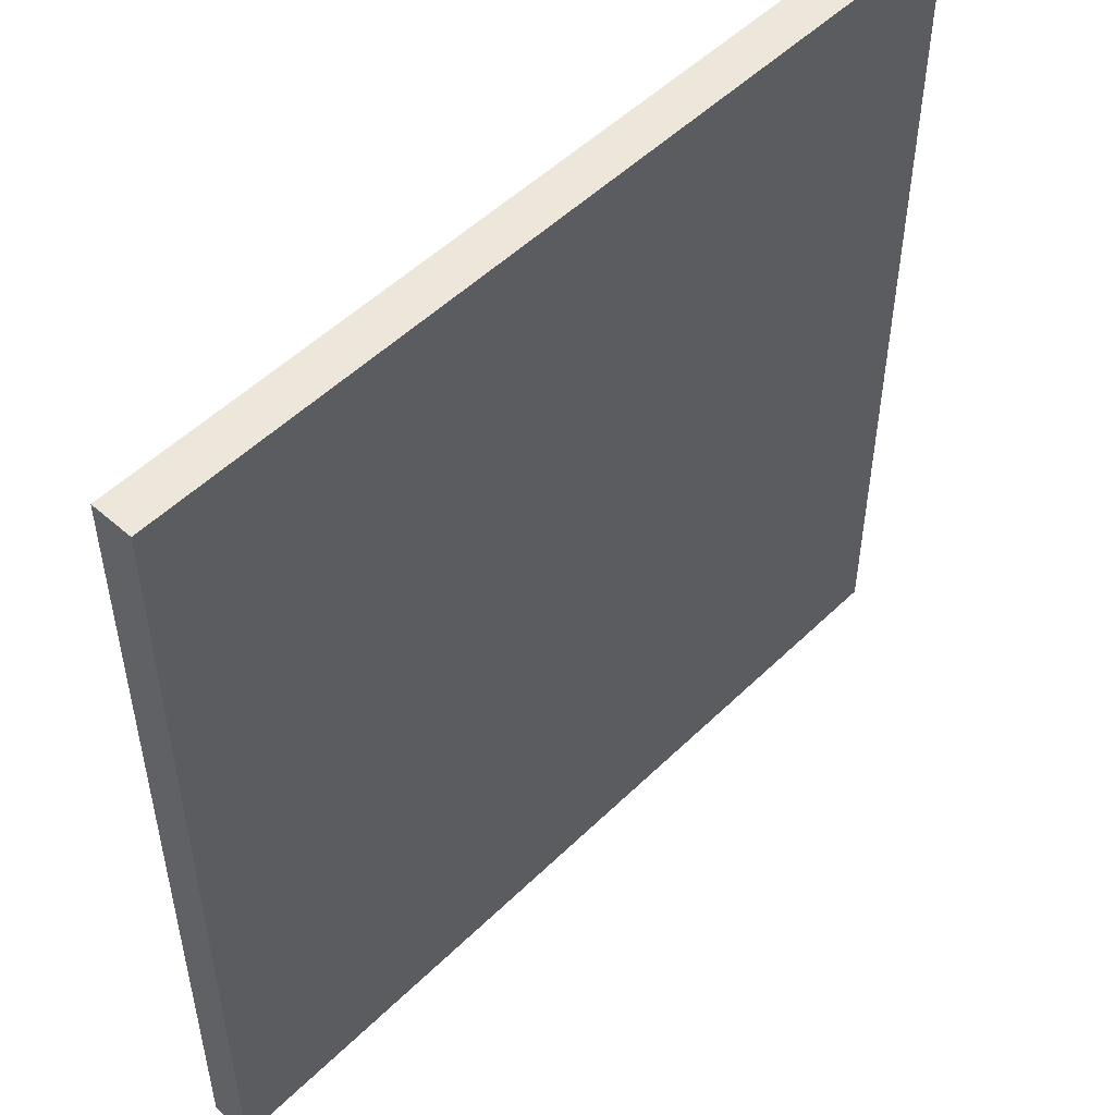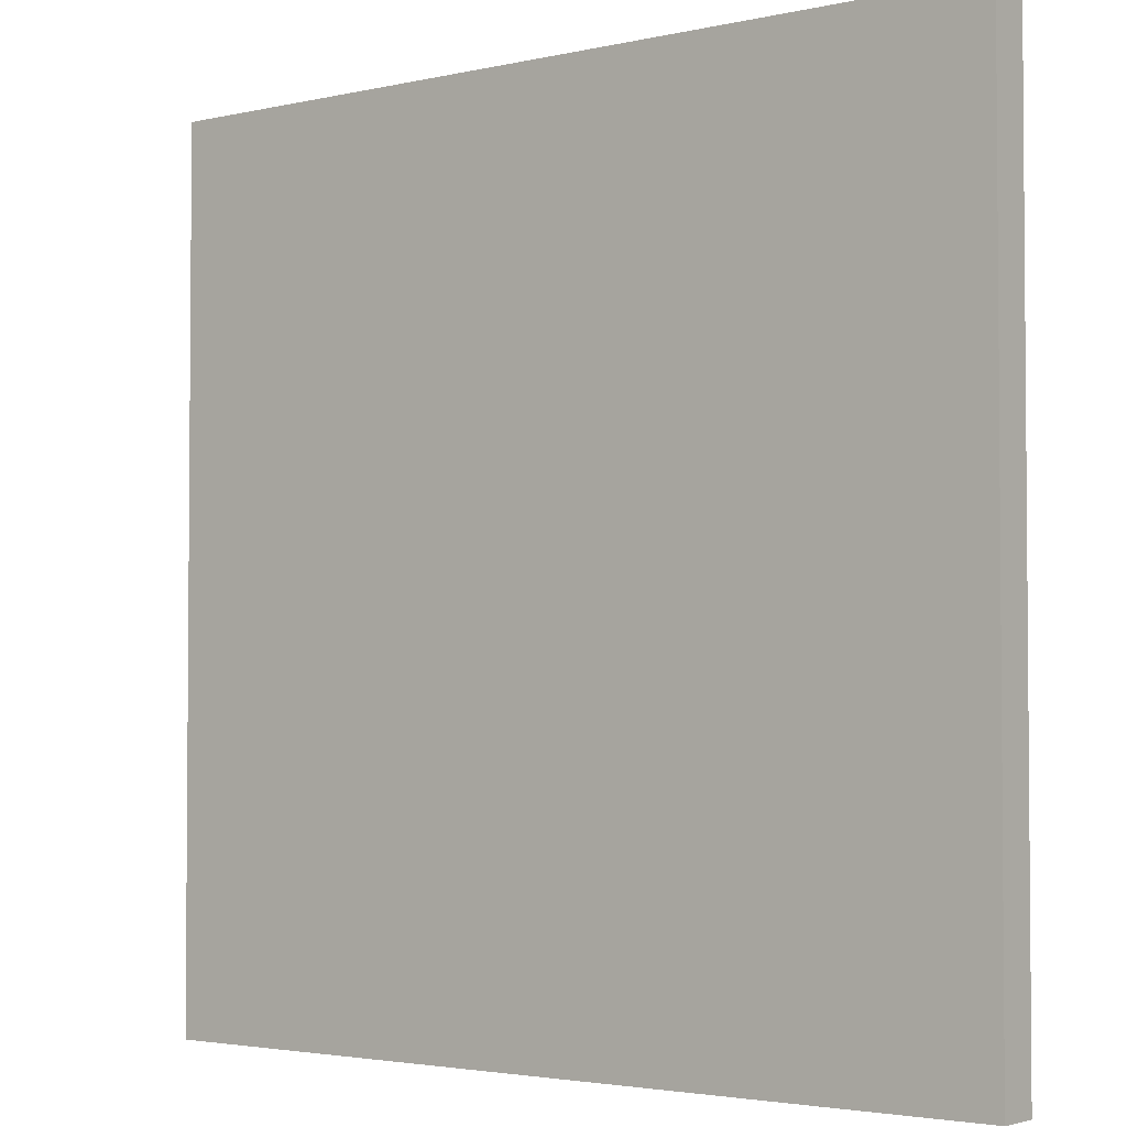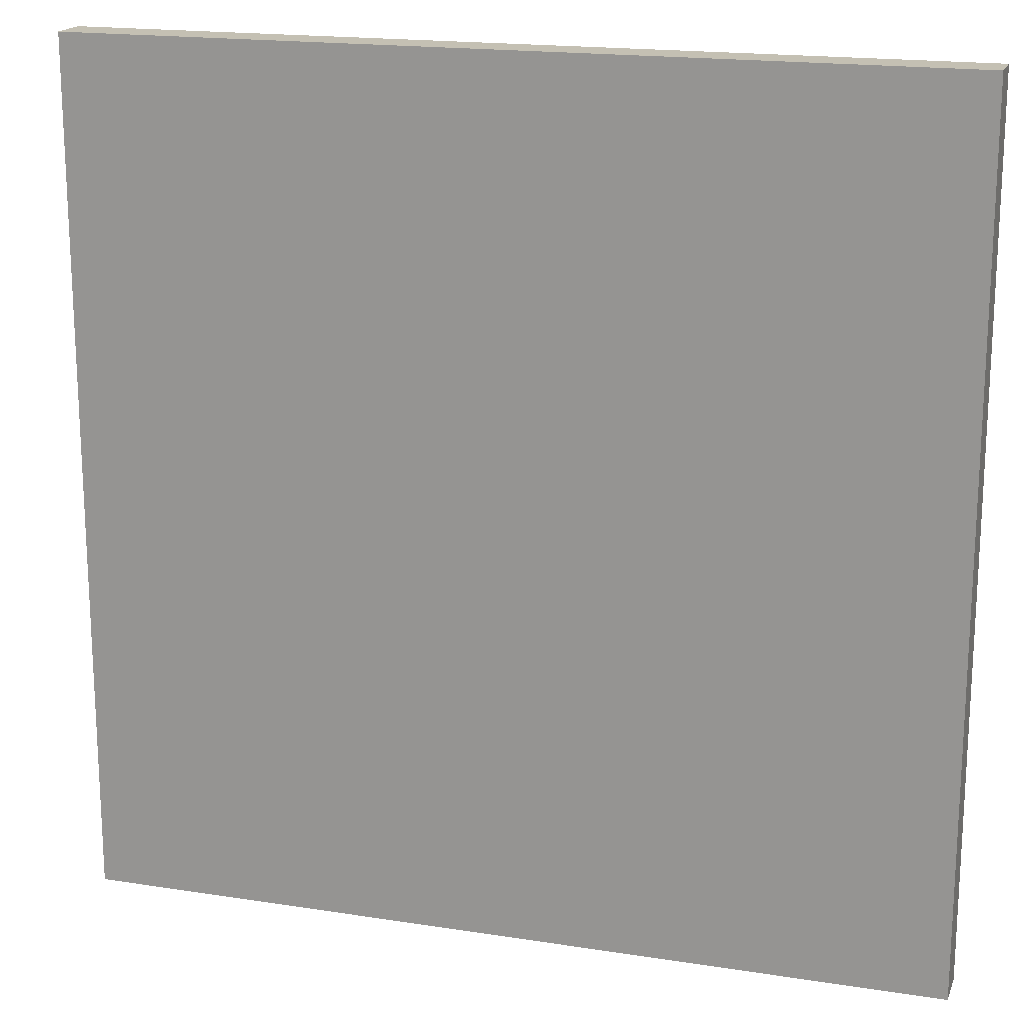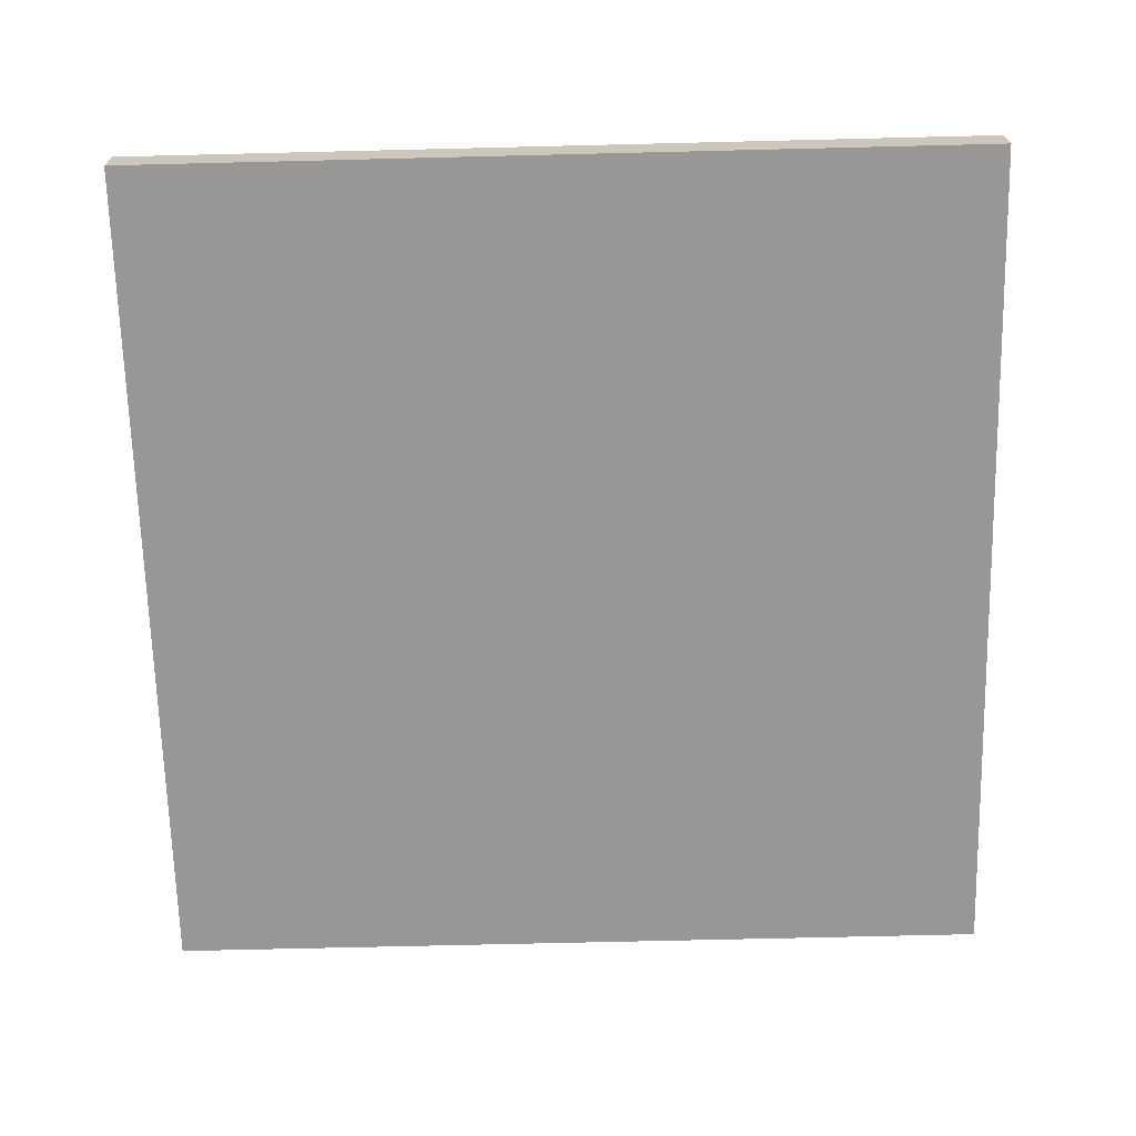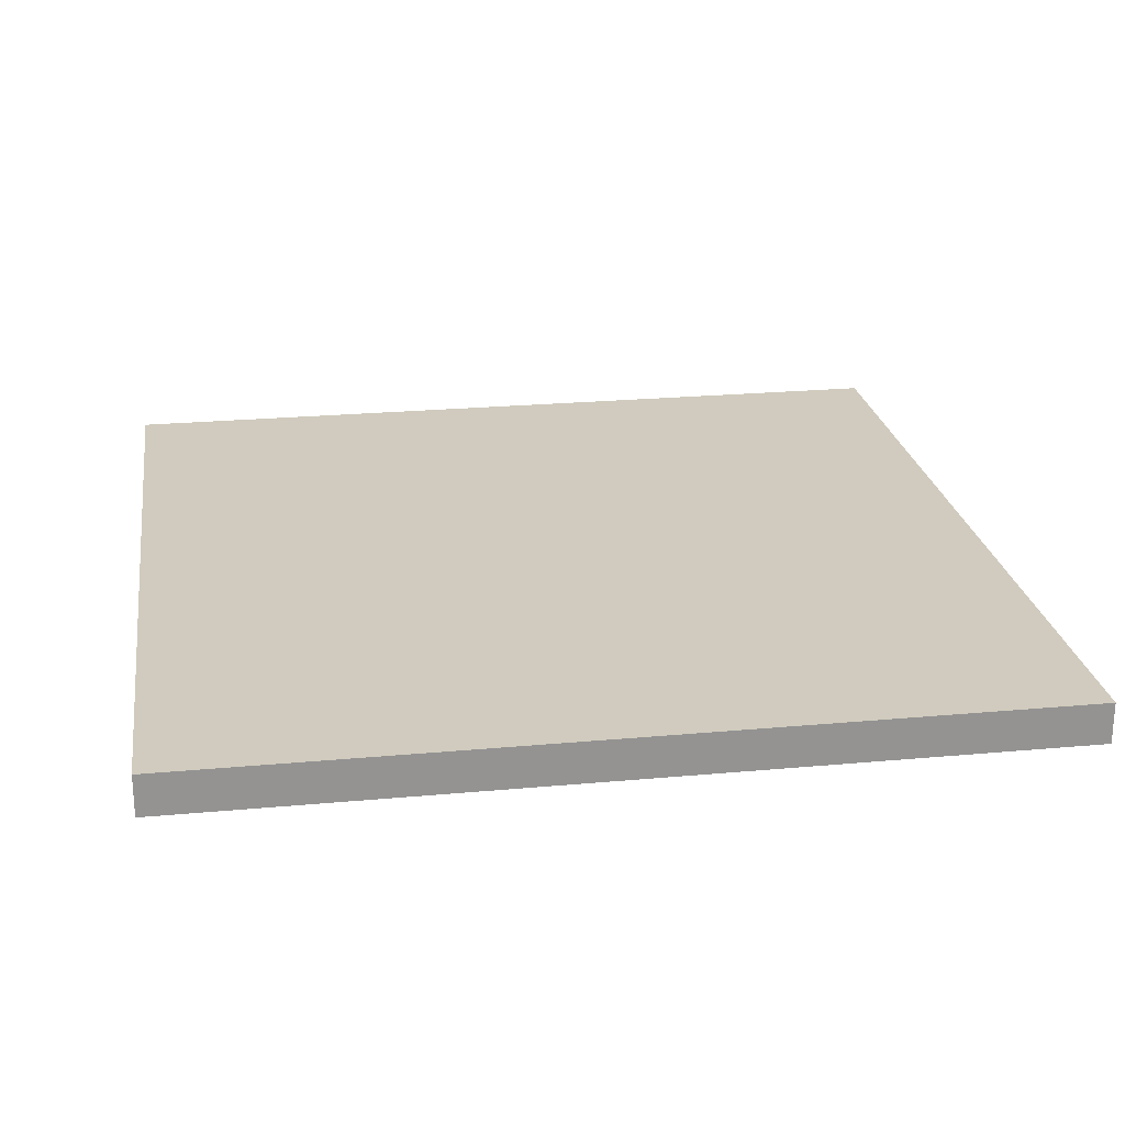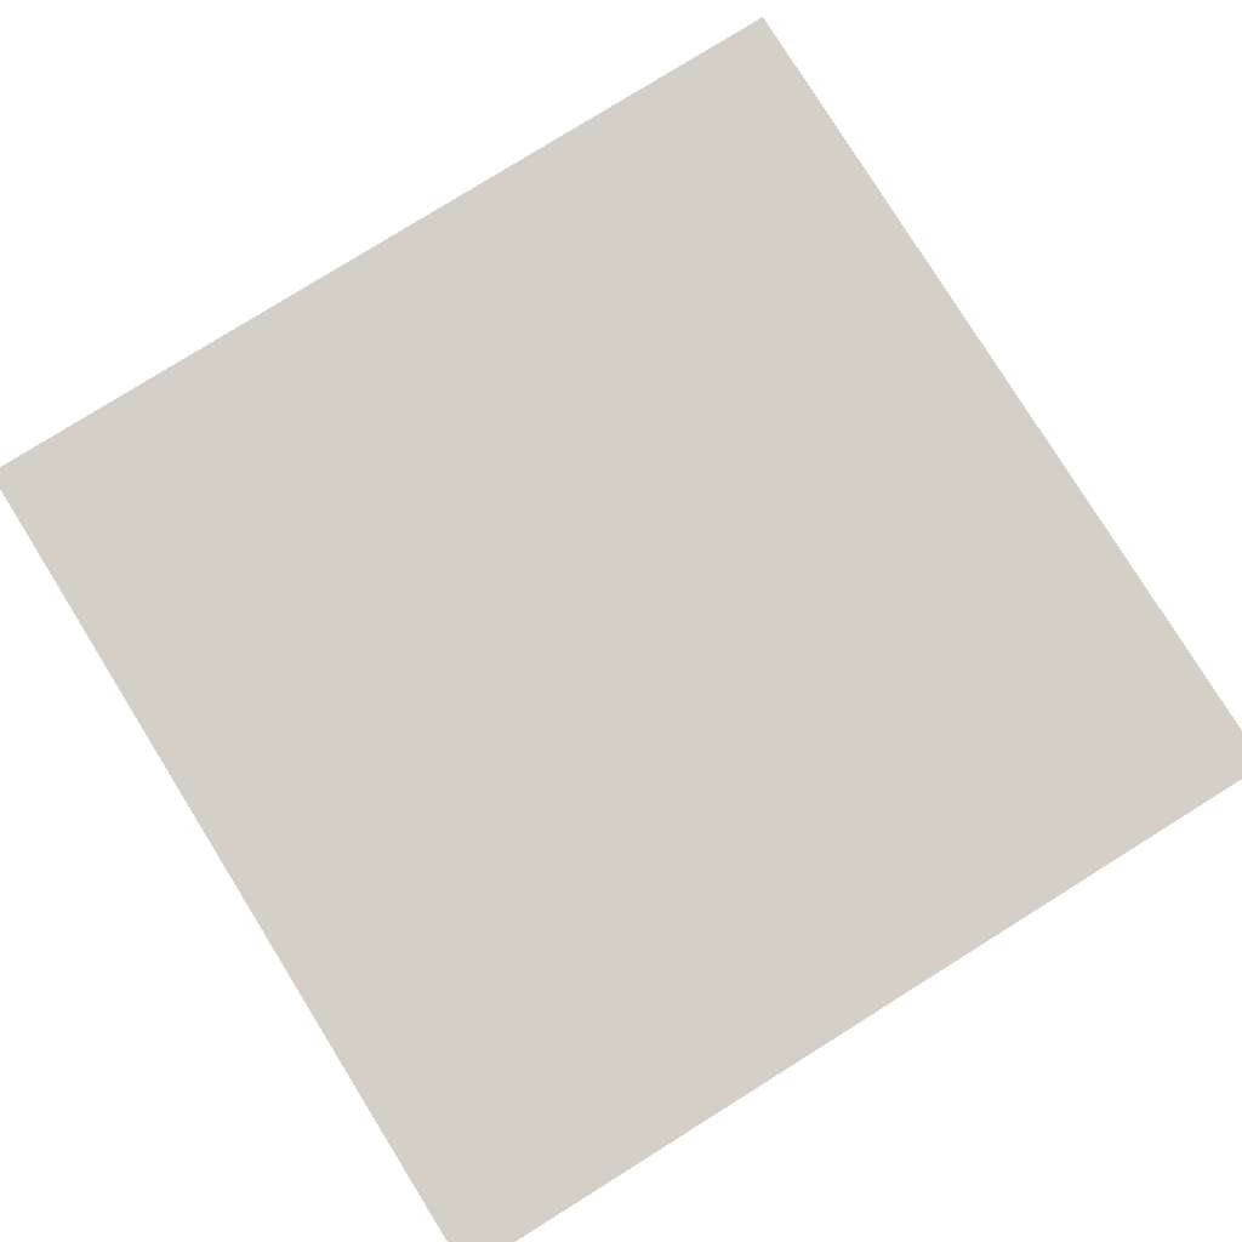
<metadata>
{"format":"obj","ext":"obj","renderer":"f3d","projection":"perspective","resolution":1024,"background":"white","views":[{"elev":51.4,"azim":-46.5,"up":"+Y"},{"elev":-2.9,"azim":-141.9,"up":"+Y"},{"elev":18.0,"azim":-163.0,"up":"+Y"},{"elev":-68.3,"azim":1.4,"up":"+Z"},{"elev":23.5,"azim":-8.8,"up":"+Z"},{"elev":79.9,"azim":-121.9,"up":"+Z"}]}
</metadata>
<code>
o Cube
v -6.28 -6.28 -0.3
v 6.28 -6.28 -0.3
v 6.28 -6.28 0.3
v -6.28 -6.28 0.3
v -6.28 6.28 -0.3
v 6.28 6.28 -0.3
v 6.28 6.28 0.3
v -6.28 6.28 0.3
f 3 7 8 4
f 1 2 3 4
f 5 8 7 6
f 1 5 6 2
f 2 6 7 3
f 5 1 4 8

</code>
